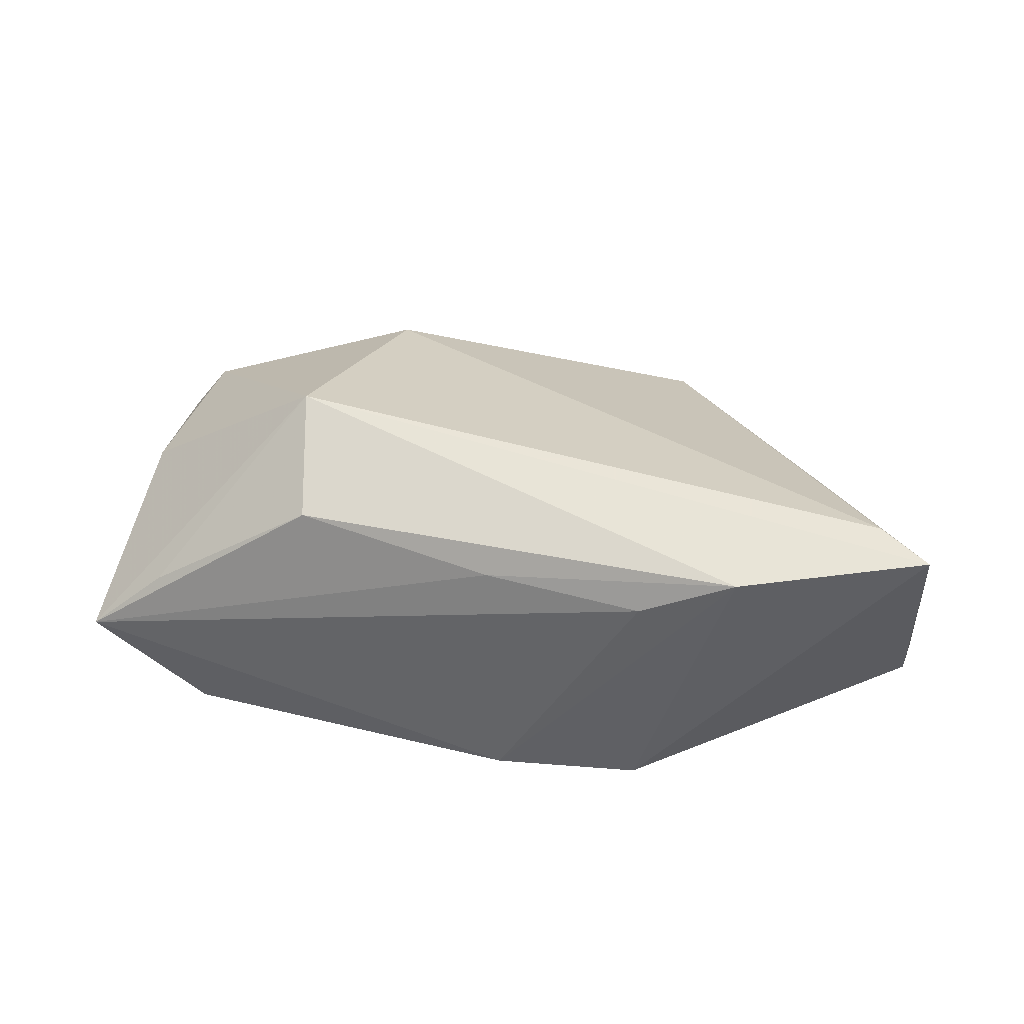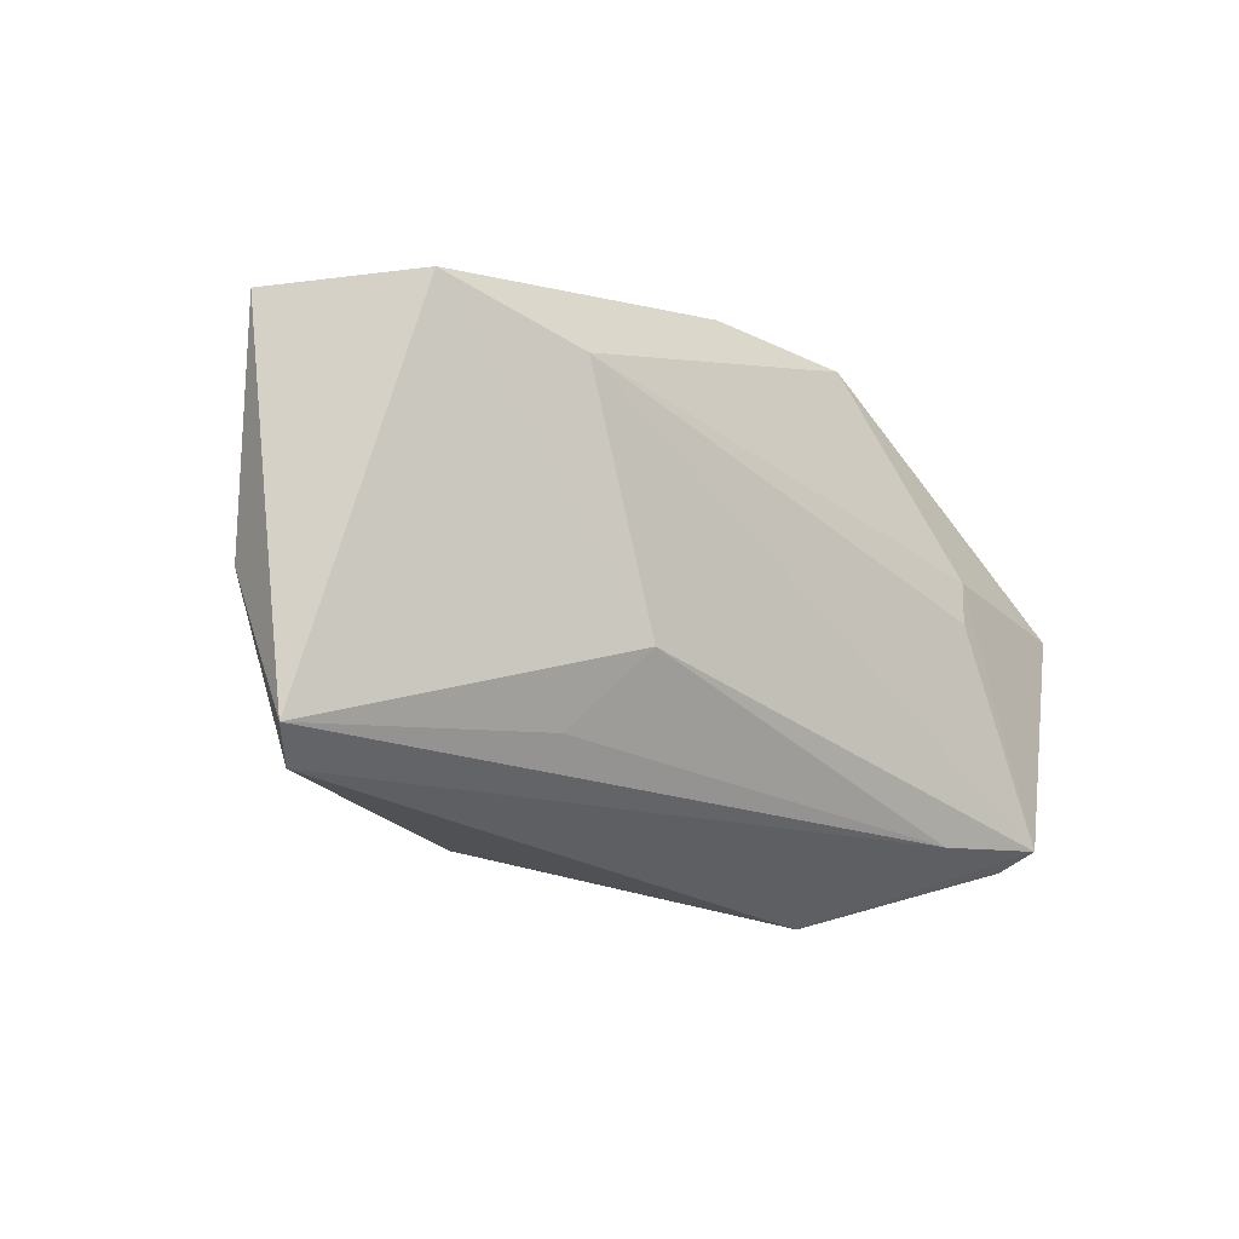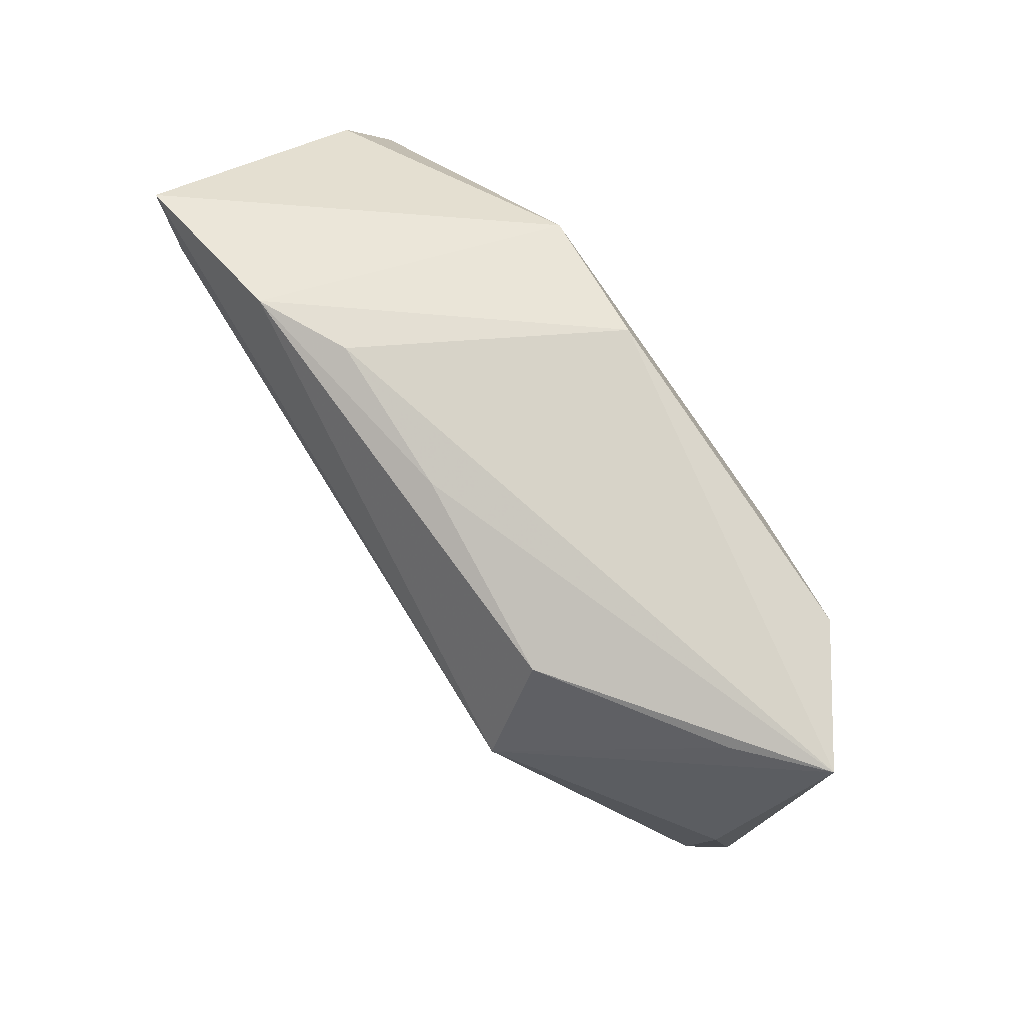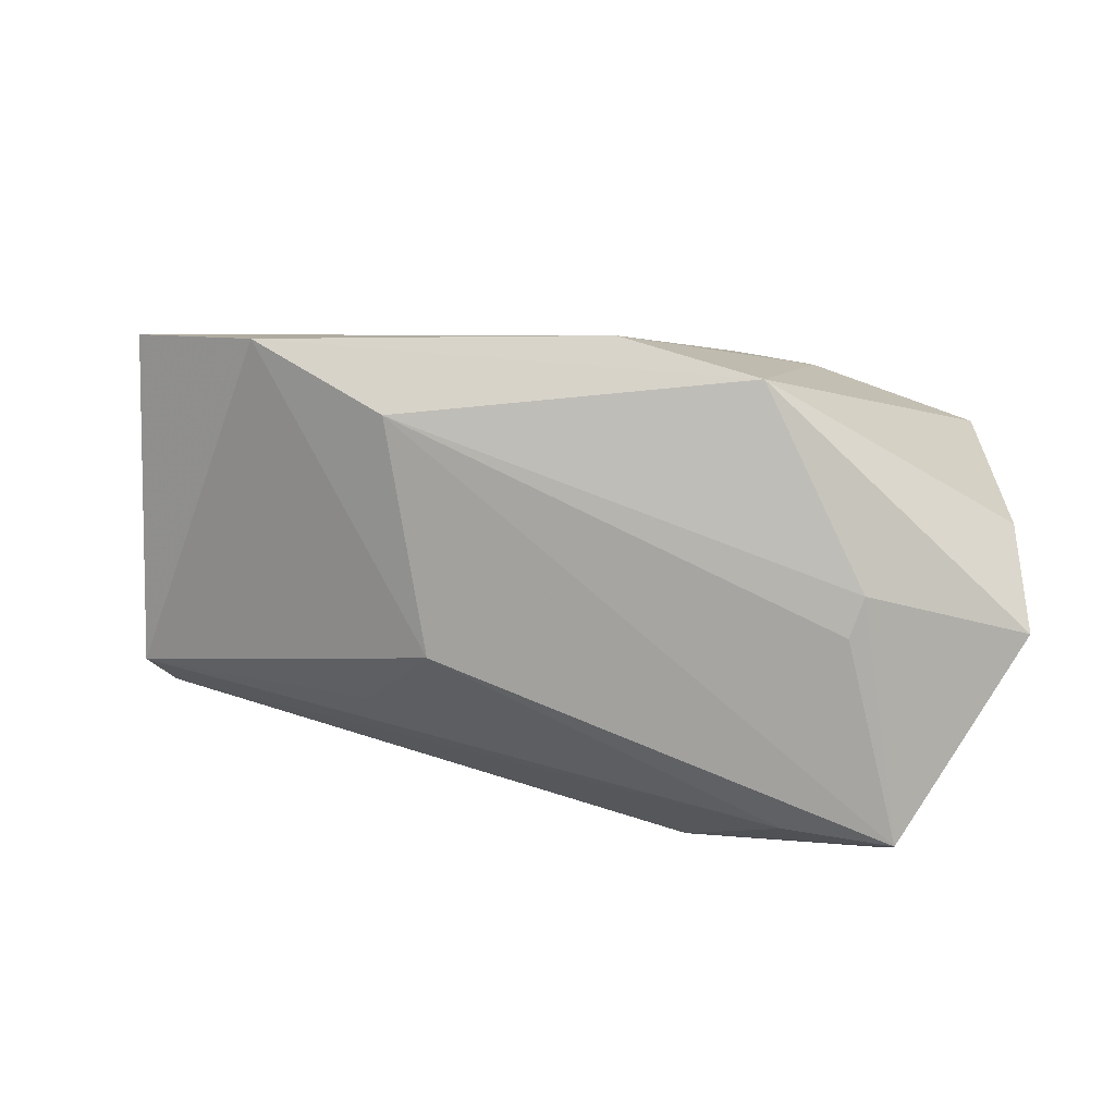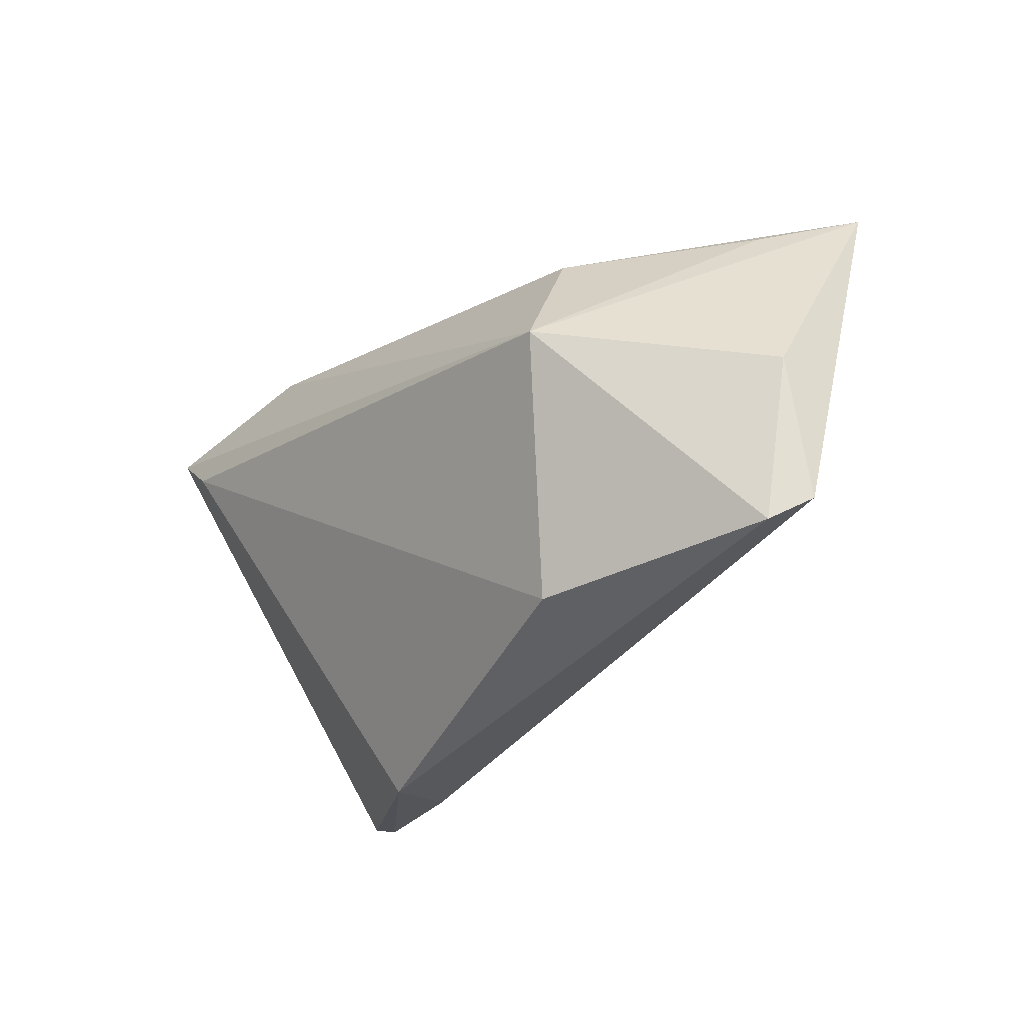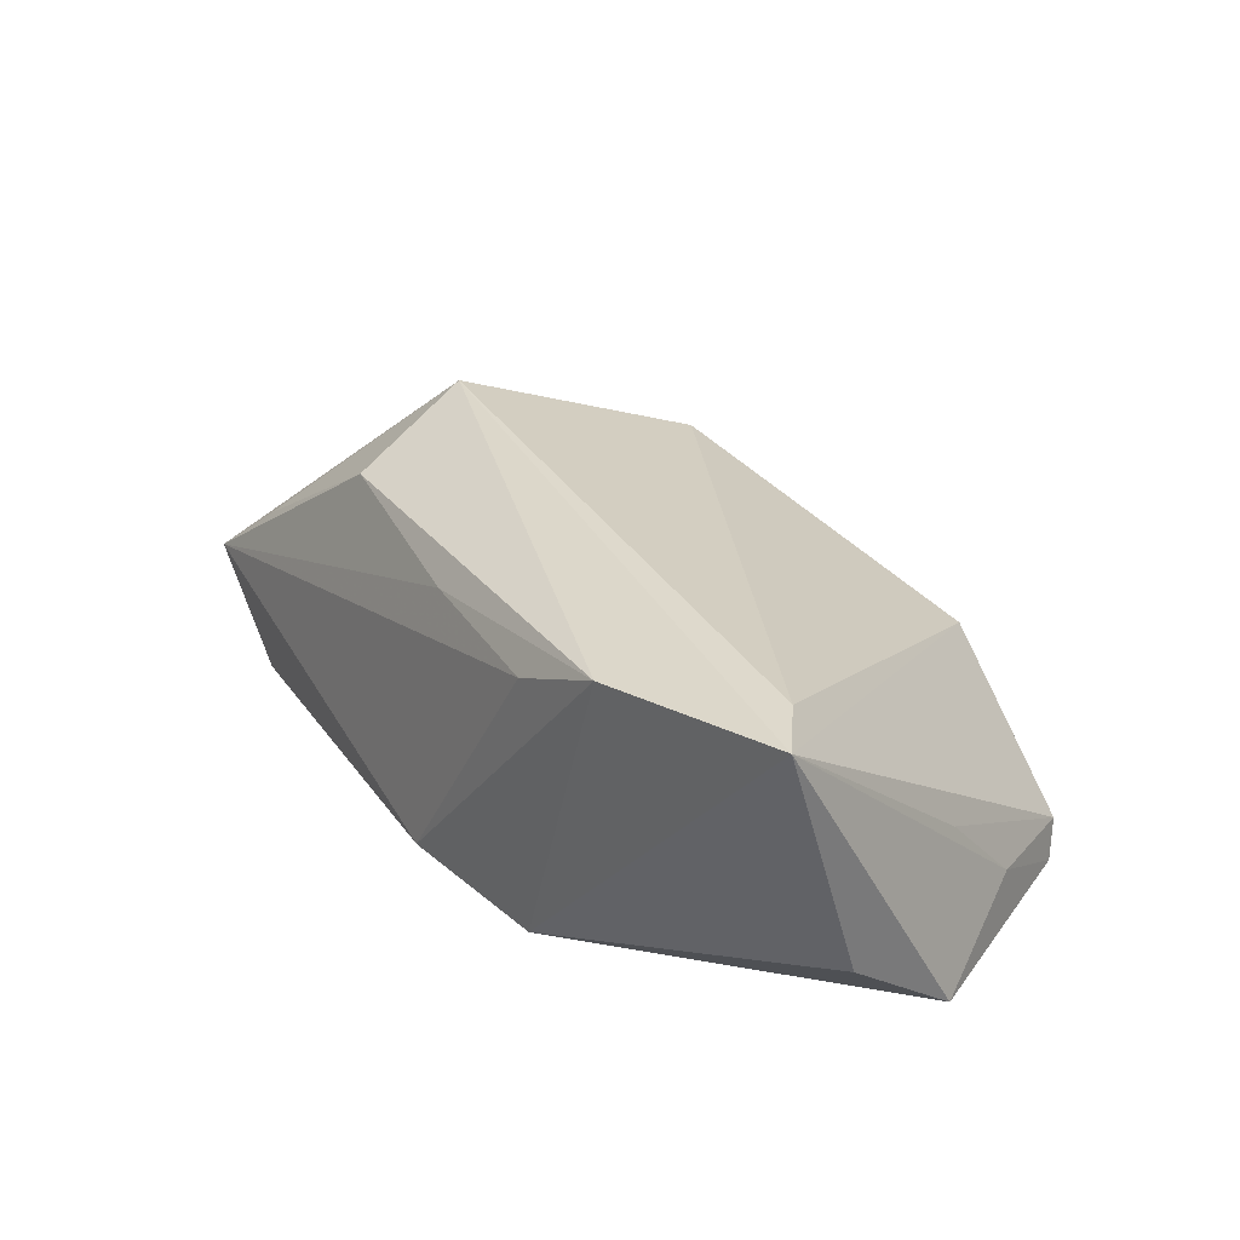
<metadata>
{"format":"obj","ext":"obj","renderer":"f3d","projection":"perspective","resolution":1024,"background":"white","views":[{"elev":45.5,"azim":-178.9,"up":"+Z"},{"elev":-23.1,"azim":135.1,"up":"+Y"},{"elev":60.6,"azim":56.3,"up":"+Y"},{"elev":-78.3,"azim":165.2,"up":"+Z"},{"elev":-39.5,"azim":48.6,"up":"+Y"},{"elev":32.0,"azim":-134.6,"up":"+Z"}]}
</metadata>
<code>
v -0.03366 0.006202 -0.02035
v -0.05264 0.01822 -0.006787
v -0.02311 -0.03619 -0.0007249
v 0.05452 0.0118 0.002846
v -0.04983 -0.001288 0.0003443
v 0.03303 -0.003512 0.0245
v 0.06469 0.01297 -0.005611
v -0.03268 -0.02734 -0.01632
v 0.03249 0.01336 0.01777
v -0.04579 -0.02724 -0.01428
v 0.03084 0.01301 -0.02035
v 0.02103 -0.03339 0.01182
v -0.05035 0.02729 0.0245
v 0.05077 -0.03353 0.002455
v 0.00521 0.02954 -0.01554
v 0.01794 -0.01651 -0.01745
v 0.006998 0.02276 0.01638
v -0.03315 0.0003907 -0.0206
v 0.05491 -0.03065 -0.001545
v -0.02551 0.02954 0.02218
v -0.01408 0.02922 -0.01782
v -0.04718 -0.02518 -0.01882
v -0.04484 0.02096 0.0245
v 0.02416 -0.02595 -0.009713
v 0.04923 0.01755 -0.01631
v -0.05659 0.00608 -0.01596
v -0.05068 -0.01108 -0.01056
v 0.05739 -0.01278 0.004305
v -0.01319 0.02894 0.01648
f 27 13 26
f 26 13 2
f 25 19 16
f 13 27 5
f 22 27 26
f 28 19 7
f 19 25 7
f 7 6 28
f 3 22 8
f 8 22 16
f 10 22 3
f 3 13 10
f 13 5 10
f 10 5 27
f 27 22 10
f 15 7 25
f 11 25 16
f 16 22 11
f 23 6 13
f 23 12 6
f 23 13 3
f 3 12 23
f 6 12 14
f 28 6 14
f 14 19 28
f 14 12 3
f 3 8 14
f 14 8 19
f 13 6 20
f 6 9 20
f 4 9 6
f 6 7 4
f 4 7 9
f 16 19 24
f 24 8 16
f 19 8 24
f 1 22 26
f 9 7 17
f 17 20 9
f 18 11 22
f 22 1 18
f 18 1 11
f 11 1 21
f 21 15 25
f 25 11 21
f 21 1 26
f 26 2 21
f 21 2 13
f 13 20 21
f 21 20 15
f 15 20 29
f 20 17 29
f 7 15 29
f 29 17 7

</code>
